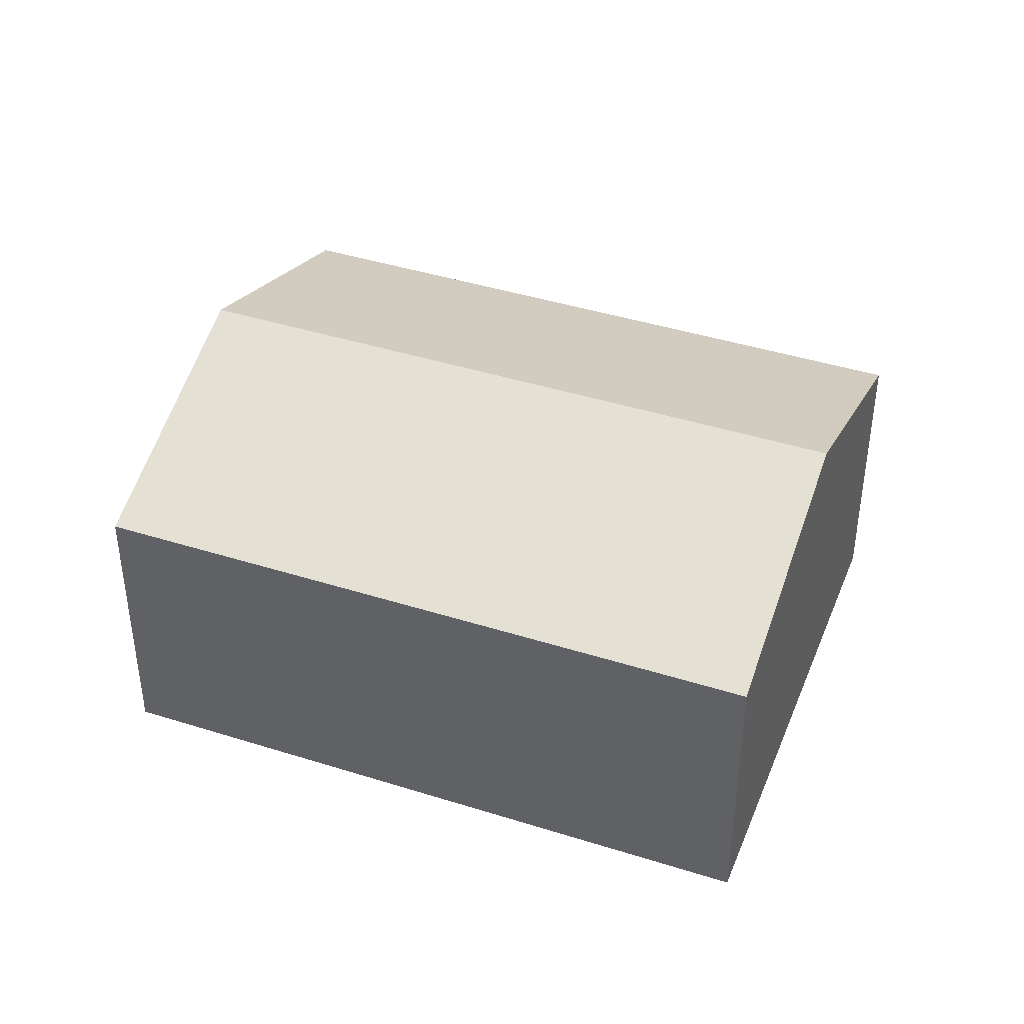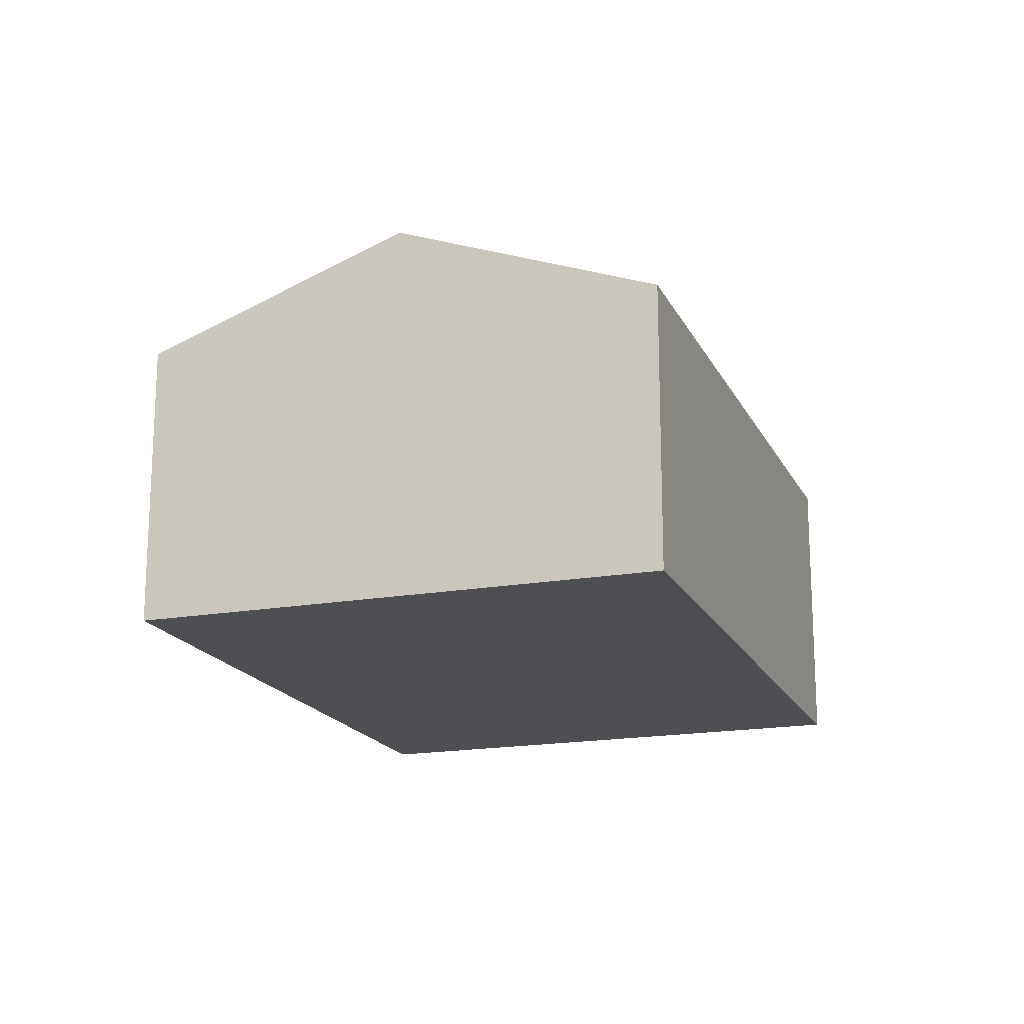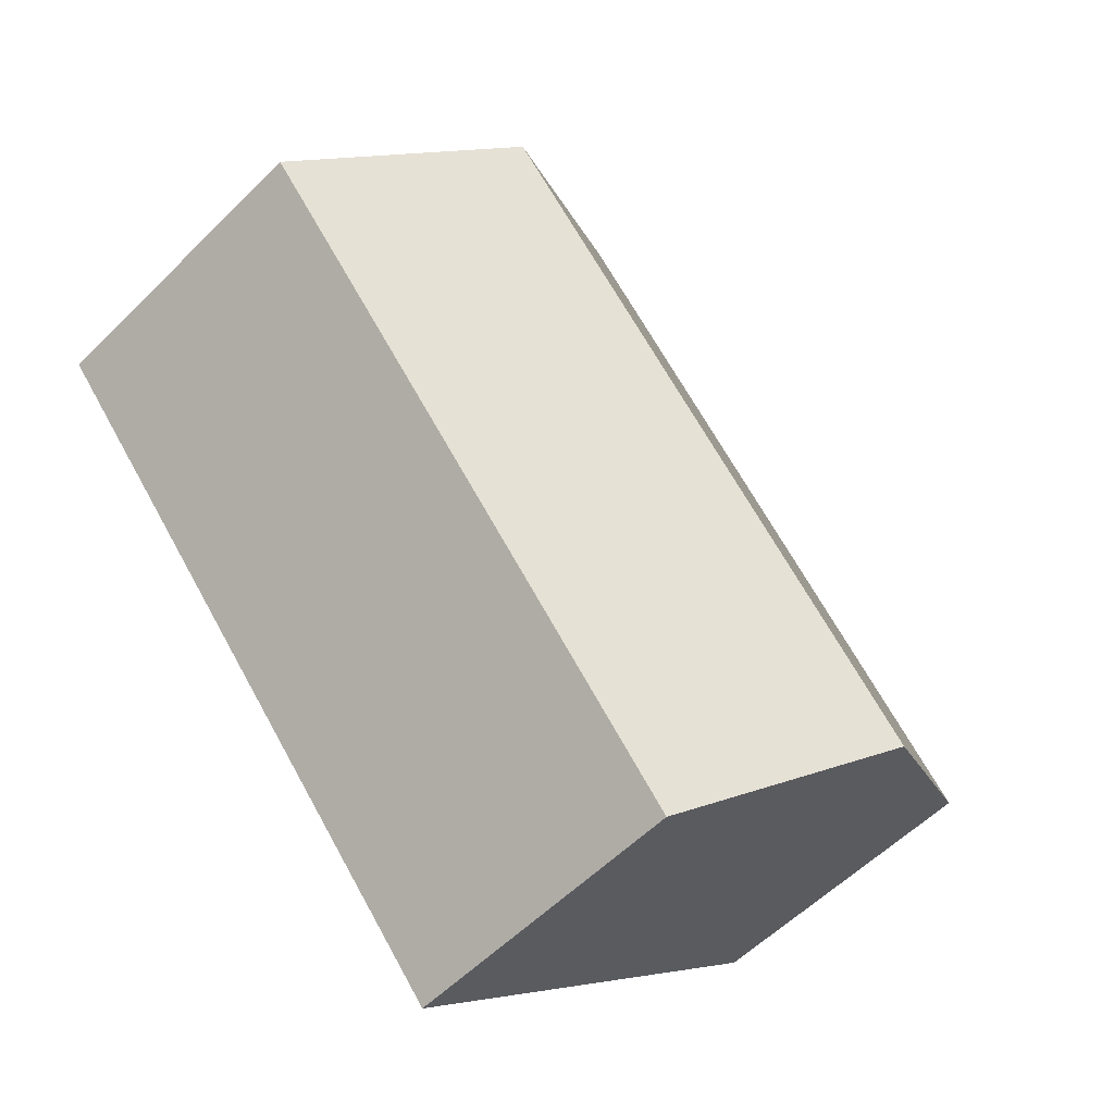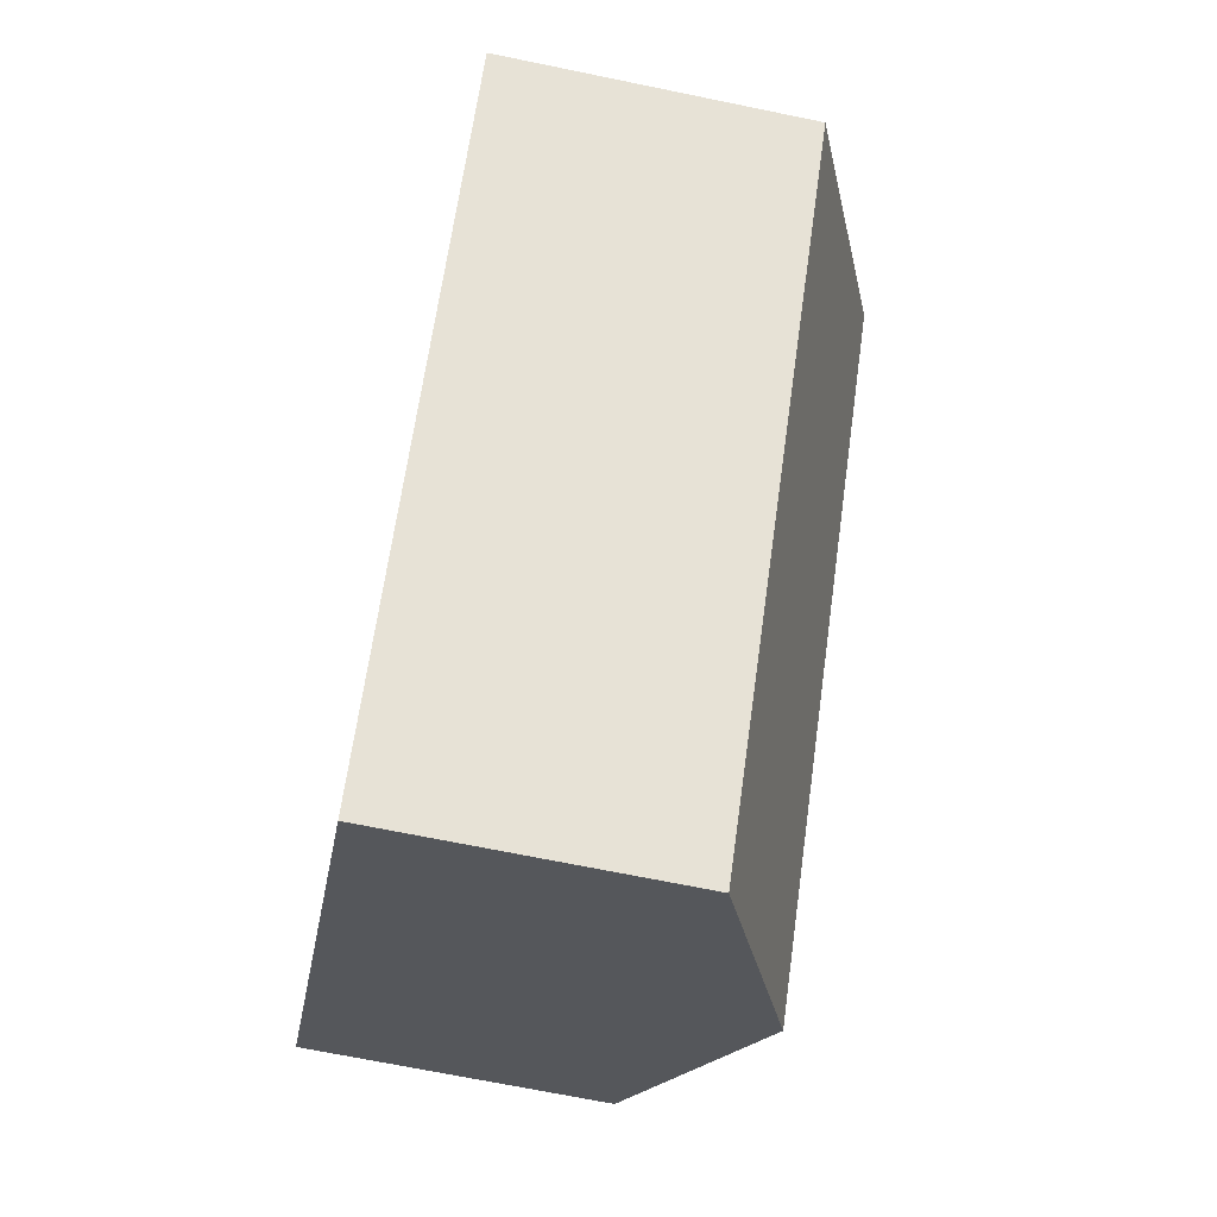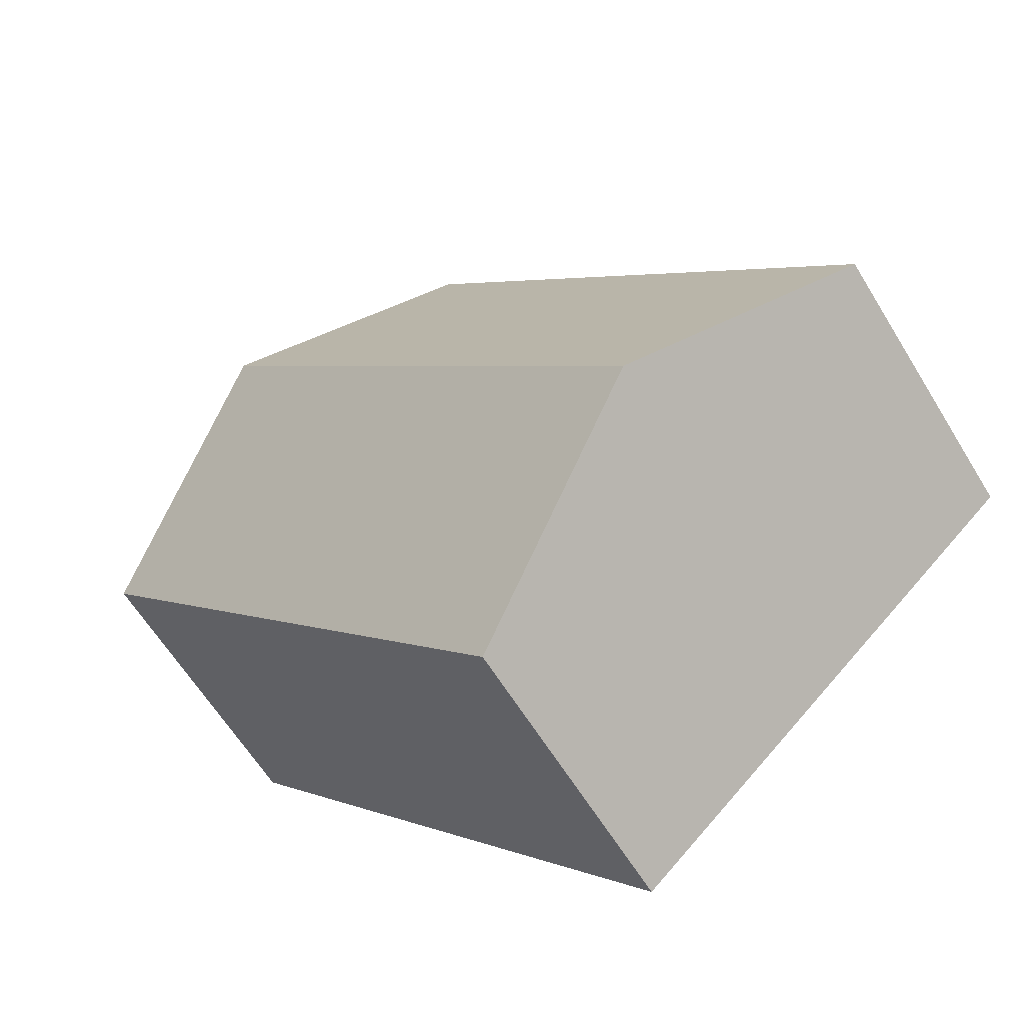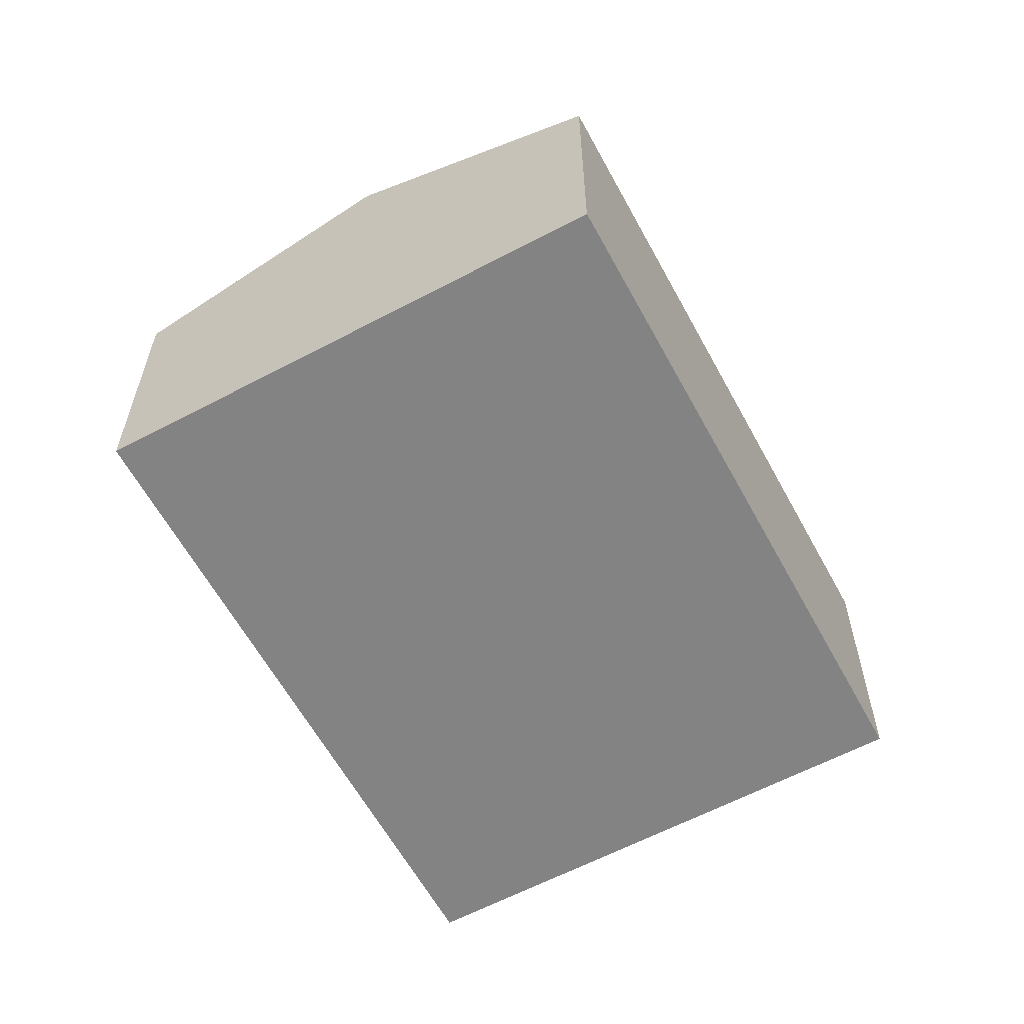
<metadata>
{"format":"obj","ext":"obj","renderer":"f3d","projection":"perspective","resolution":1024,"background":"white","views":[{"elev":42.0,"azim":152.4,"up":"+Y"},{"elev":-18.0,"azim":-119.2,"up":"+Y"},{"elev":-55.9,"azim":136.1,"up":"+Z"},{"elev":-68.3,"azim":78.3,"up":"+Z"},{"elev":-61.8,"azim":-148.7,"up":"+Z"},{"elev":-61.0,"azim":70.0,"up":"+Y"}]}
</metadata>
<code>
v  4.104 2.924 -3.642
v  6.744 3.912 3.466
v  8.796 2.924 1.645
v  2.052 3.912 -1.821
v  4.692 2.924 5.287
v  0 2.924 1.79e-16
v  0 0 0
v  4.692 -3.237e-16 5.287
v  6.744 -2.122e-16 3.466
v  8.796 -1.007e-16 1.645
v  4.104 2.23e-16 -3.642
v  2.052 1.115e-16 -1.821
g defaultobject
f 1 2 3
f 2 1 4
f 4 5 2
f 5 4 6
f 7 5 6
f 5 7 8
f 8 2 5
f 2 8 3
f 3 8 9
f 3 9 10
f 10 1 3
f 1 10 11
f 4 7 6
f 7 4 1
f 7 1 12
f 12 1 11
f 9 11 10
f 11 9 8
f 11 8 7
f 11 7 12

</code>
